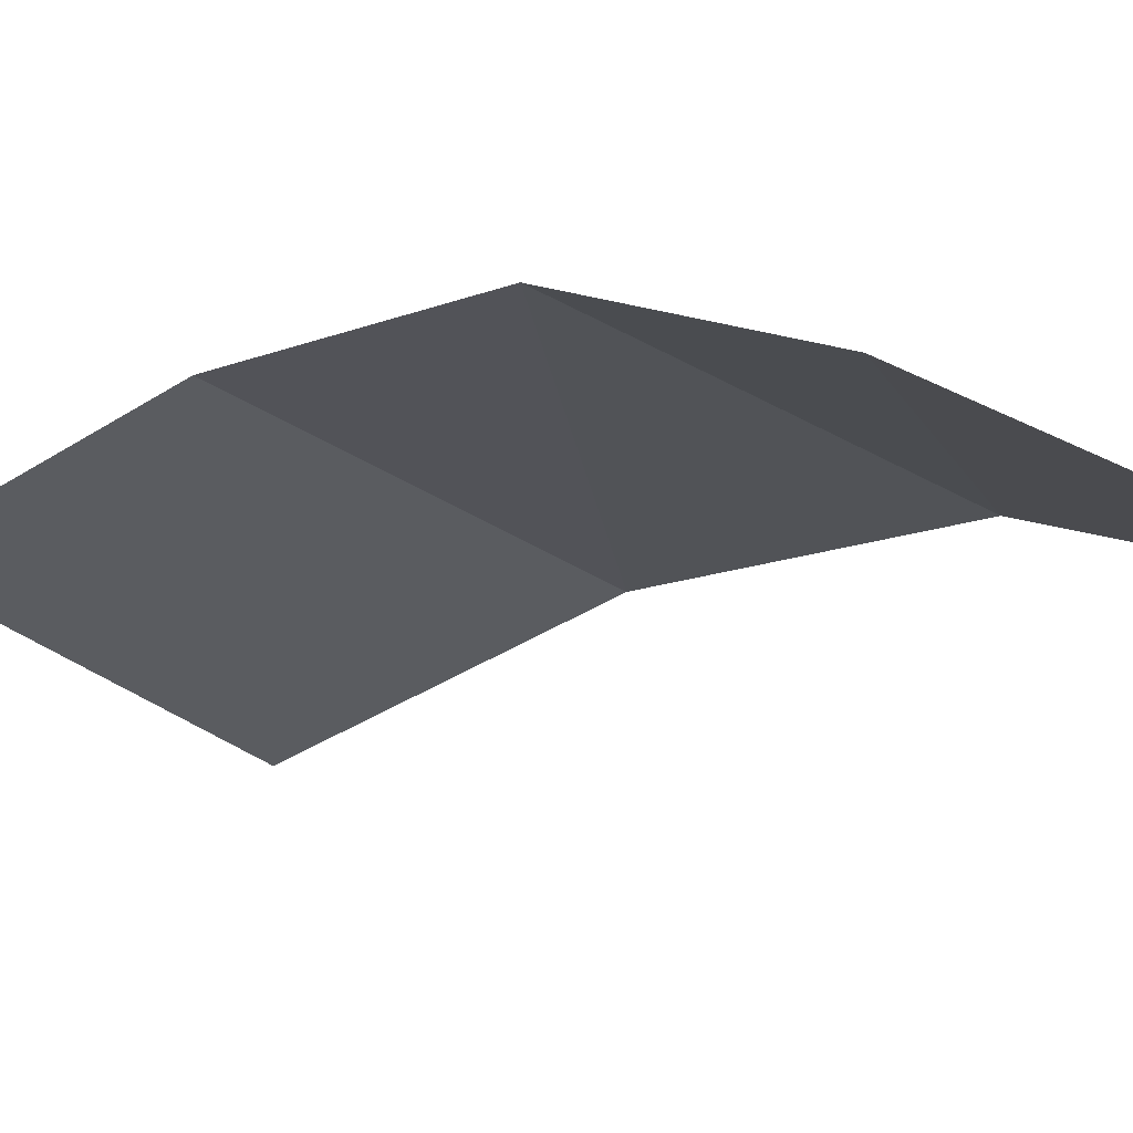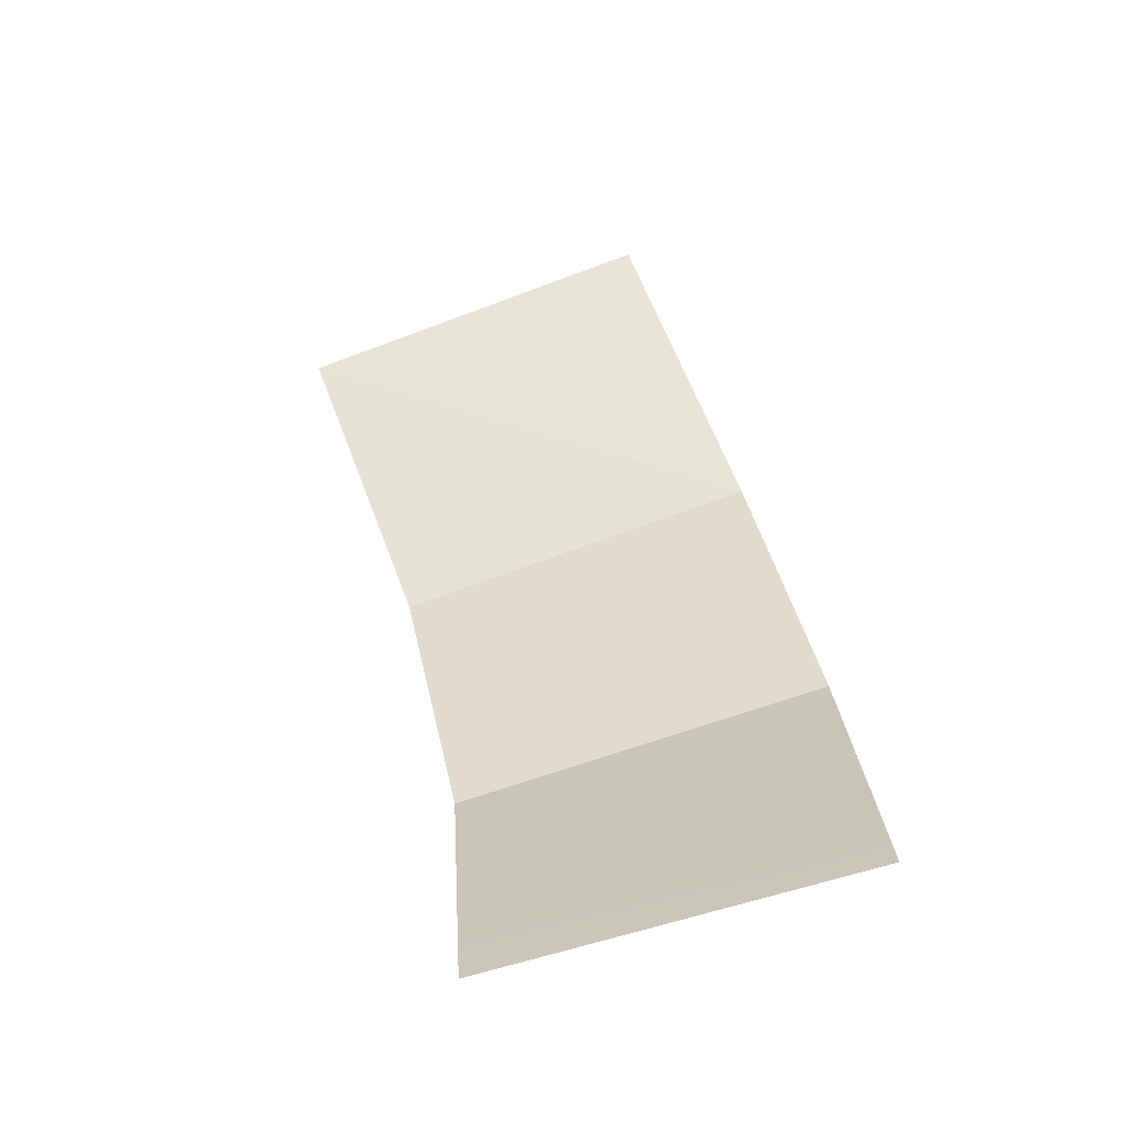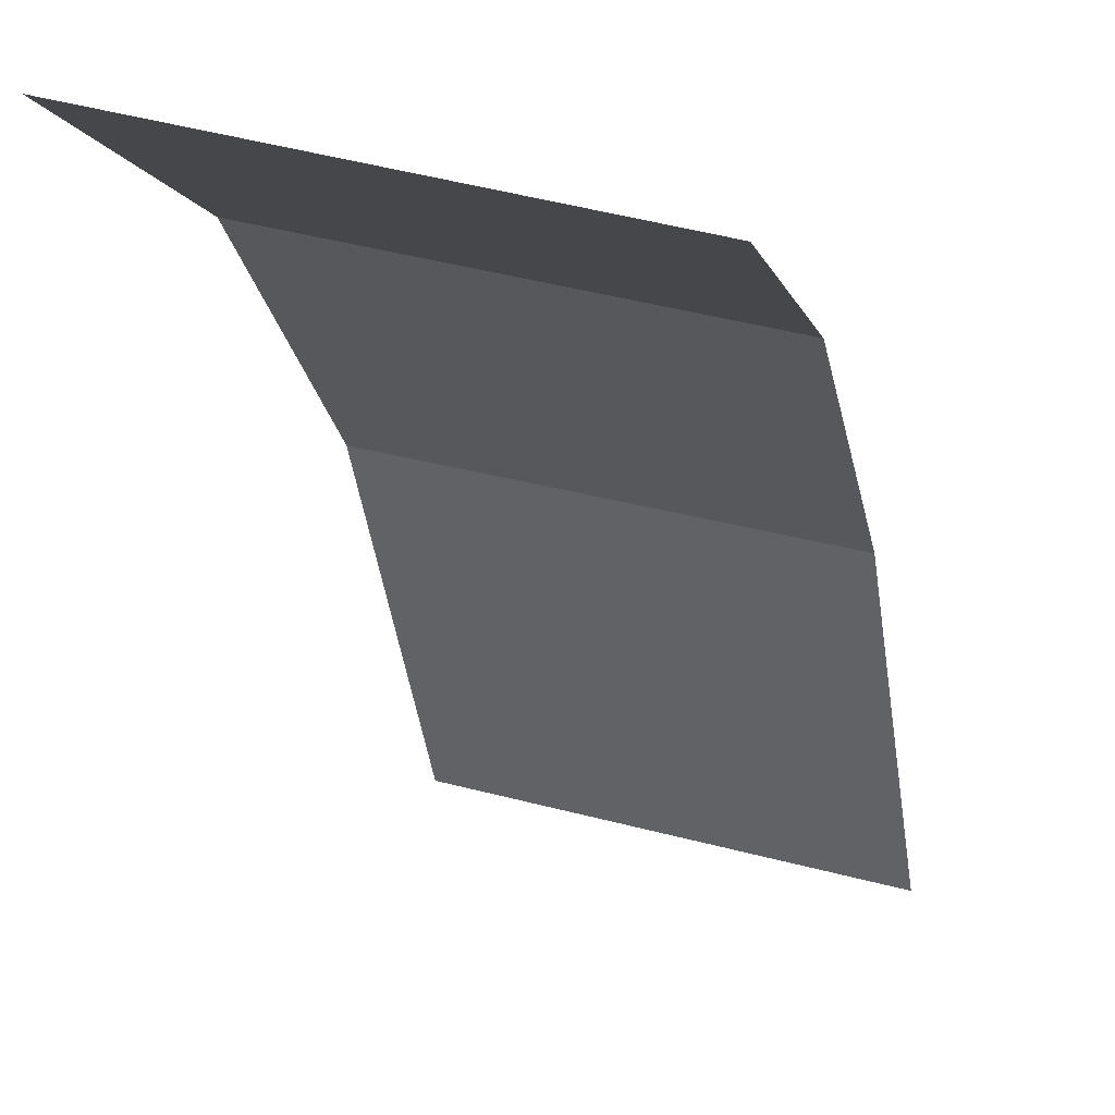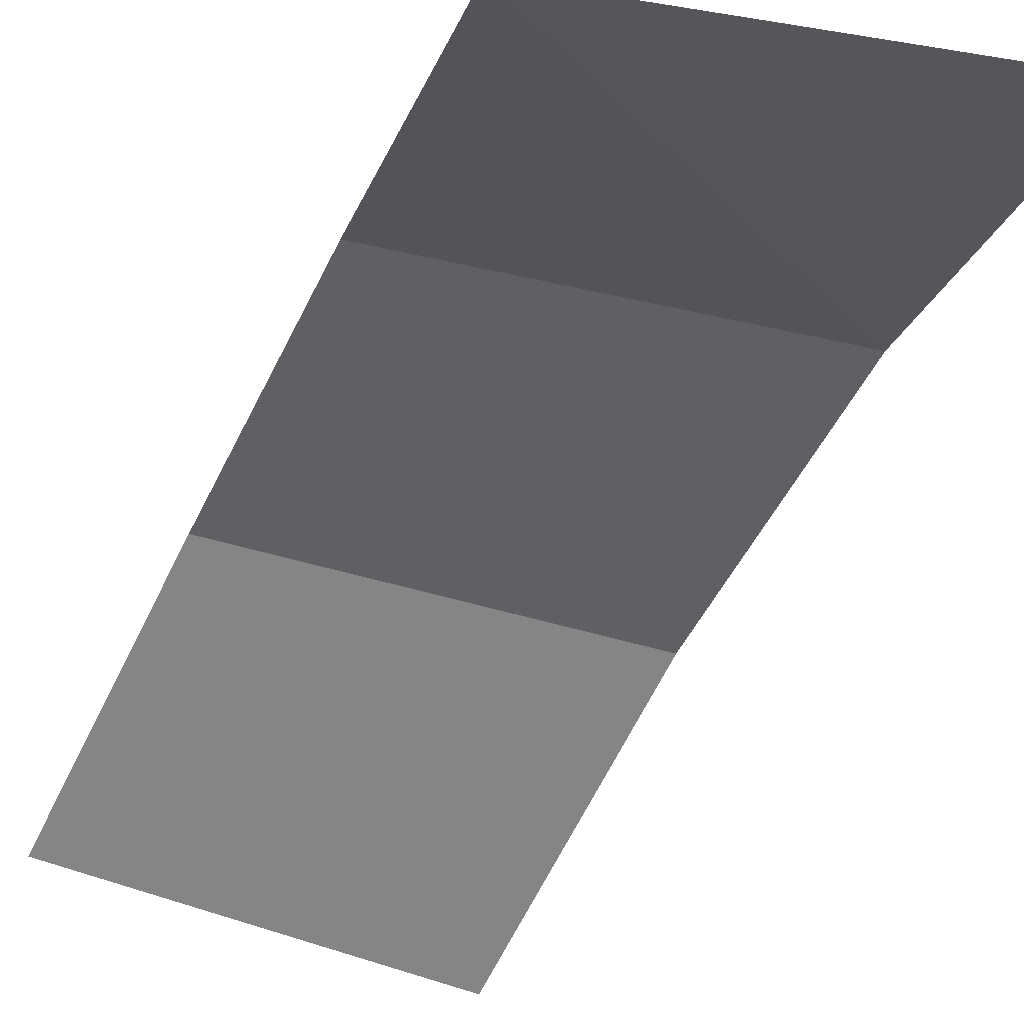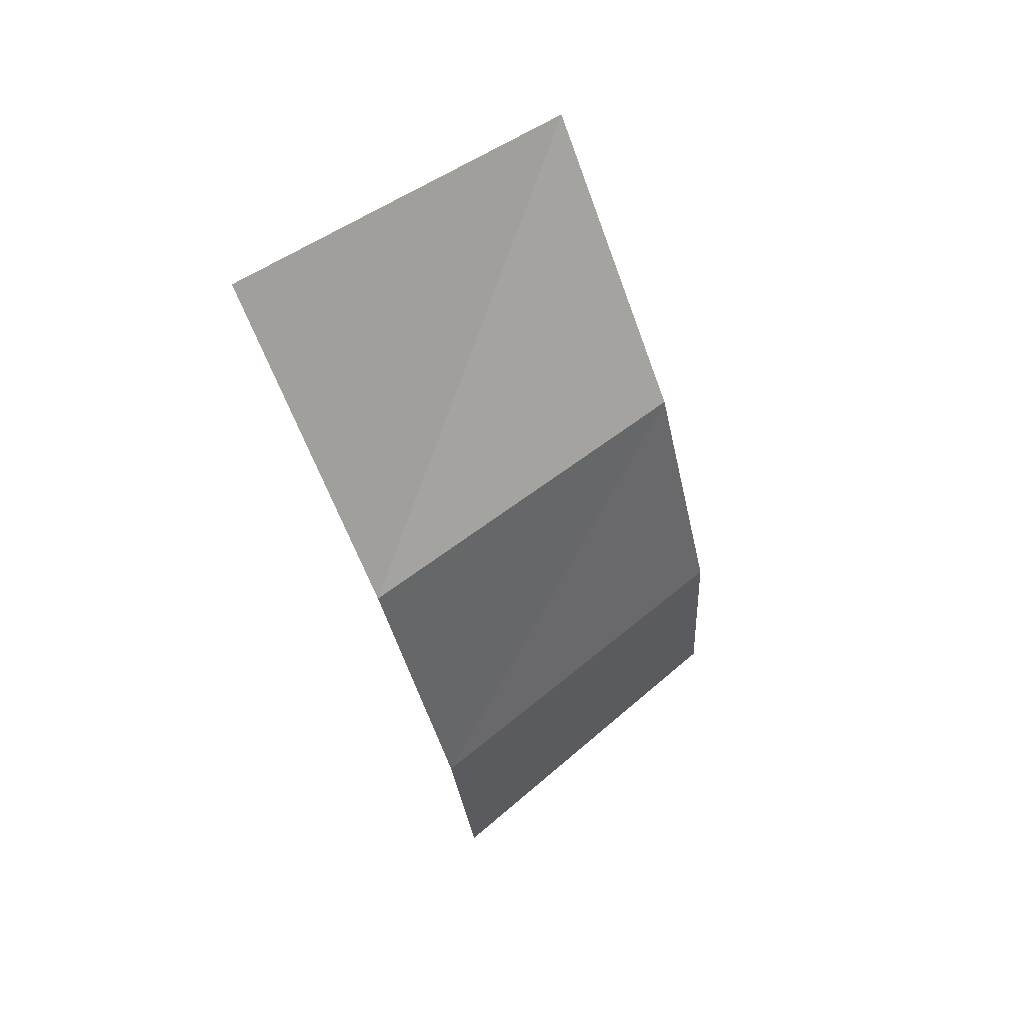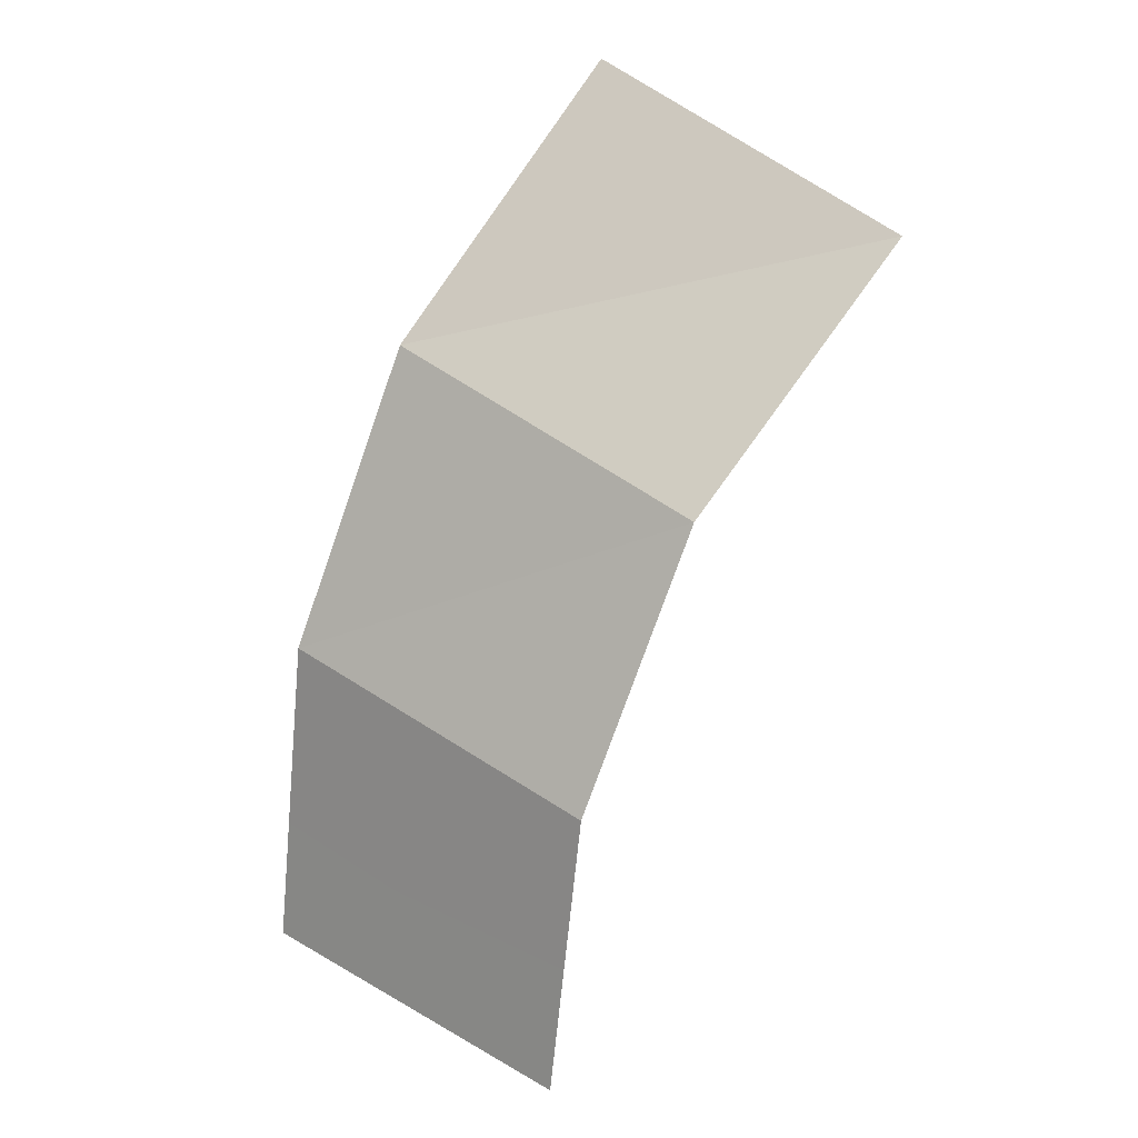
<metadata>
{"format":"obj","ext":"obj","renderer":"f3d","projection":"perspective","resolution":1024,"background":"white","views":[{"elev":-48.1,"azim":-50.7,"up":"+Y"},{"elev":-74.1,"azim":27.1,"up":"+Z"},{"elev":2.1,"azim":-168.8,"up":"+Y"},{"elev":-73.3,"azim":-26.5,"up":"+Y"},{"elev":73.4,"azim":151.8,"up":"+Z"},{"elev":25.7,"azim":-128.3,"up":"+Z"}]}
</metadata>
<code>
o Suzanne
v -0.2675 1.107 -0.0957
v -0.4958 1.035 0.07783
v -0.2675 1.082 0.1107
v -0.4965 0.9545 0.2441
v -0.2681 0.9968 0.2946
v -0.4958 1.058 -0.1054
v -0.4987 0.8025 0.3822
v -0.2698 0.8394 0.4497
f 1 2 3
f 3 4 5
f 5 7 8
f 1 6 2
f 3 2 4
f 5 4 7

</code>
